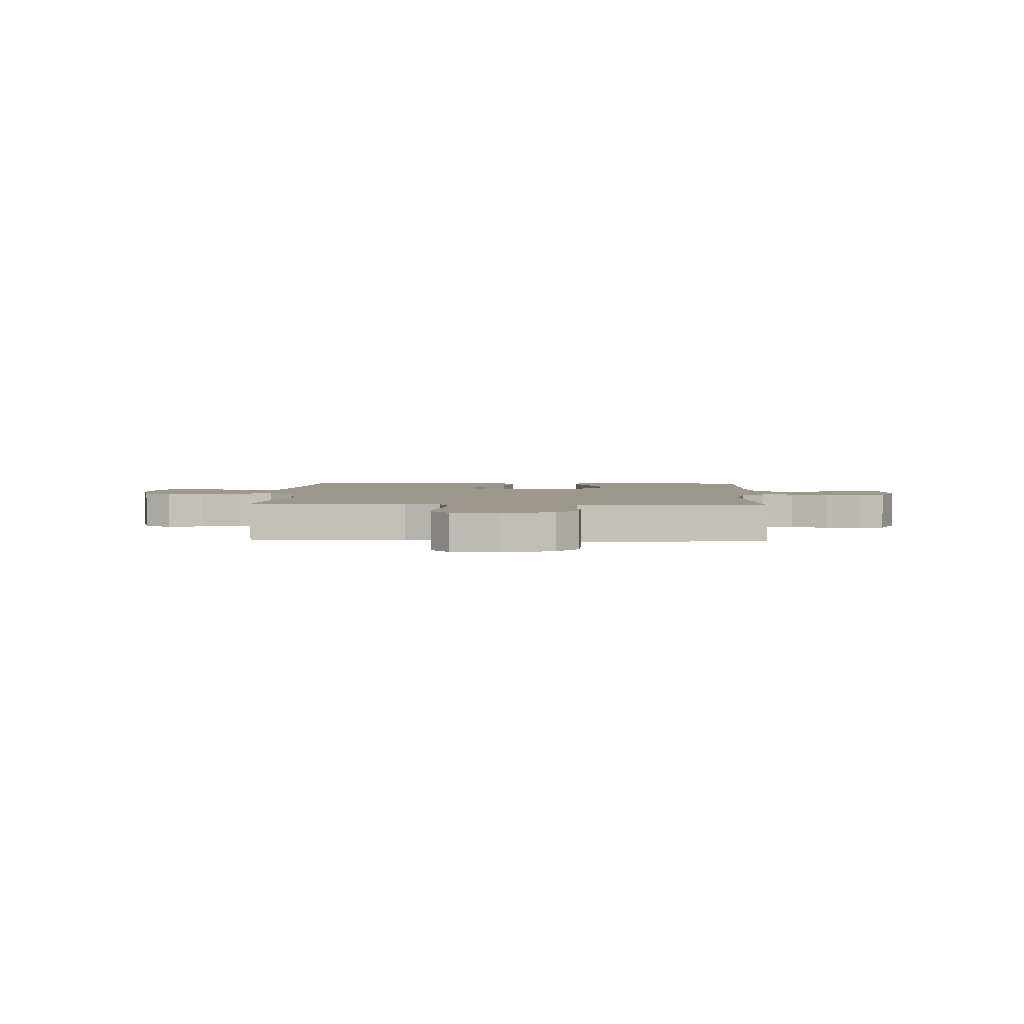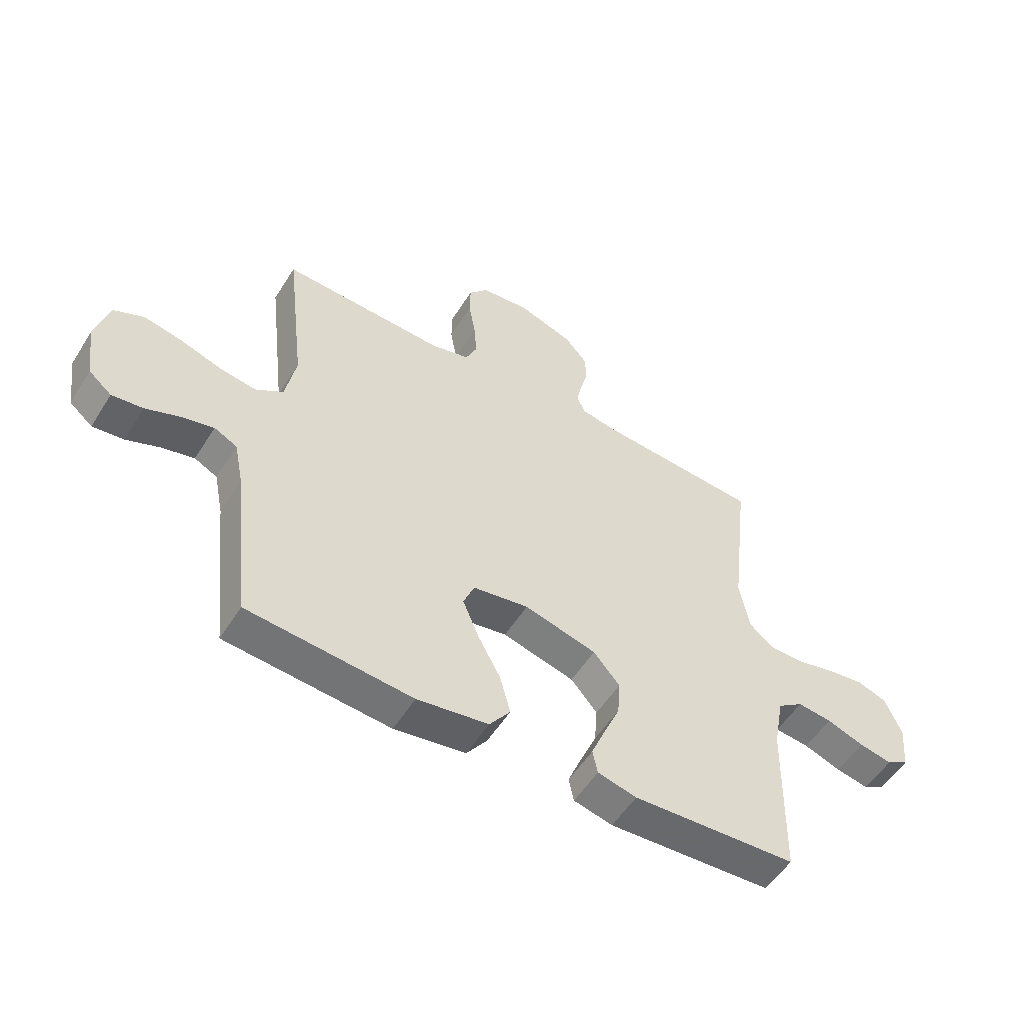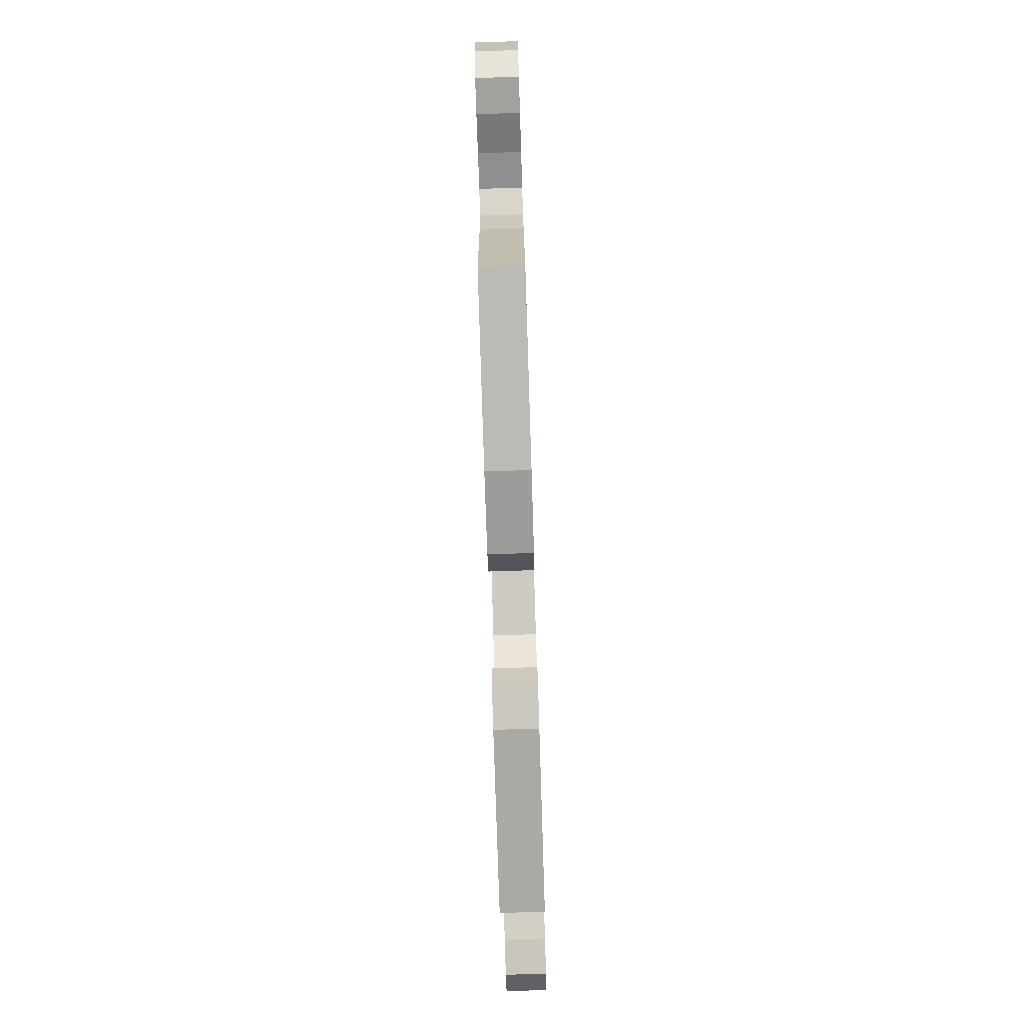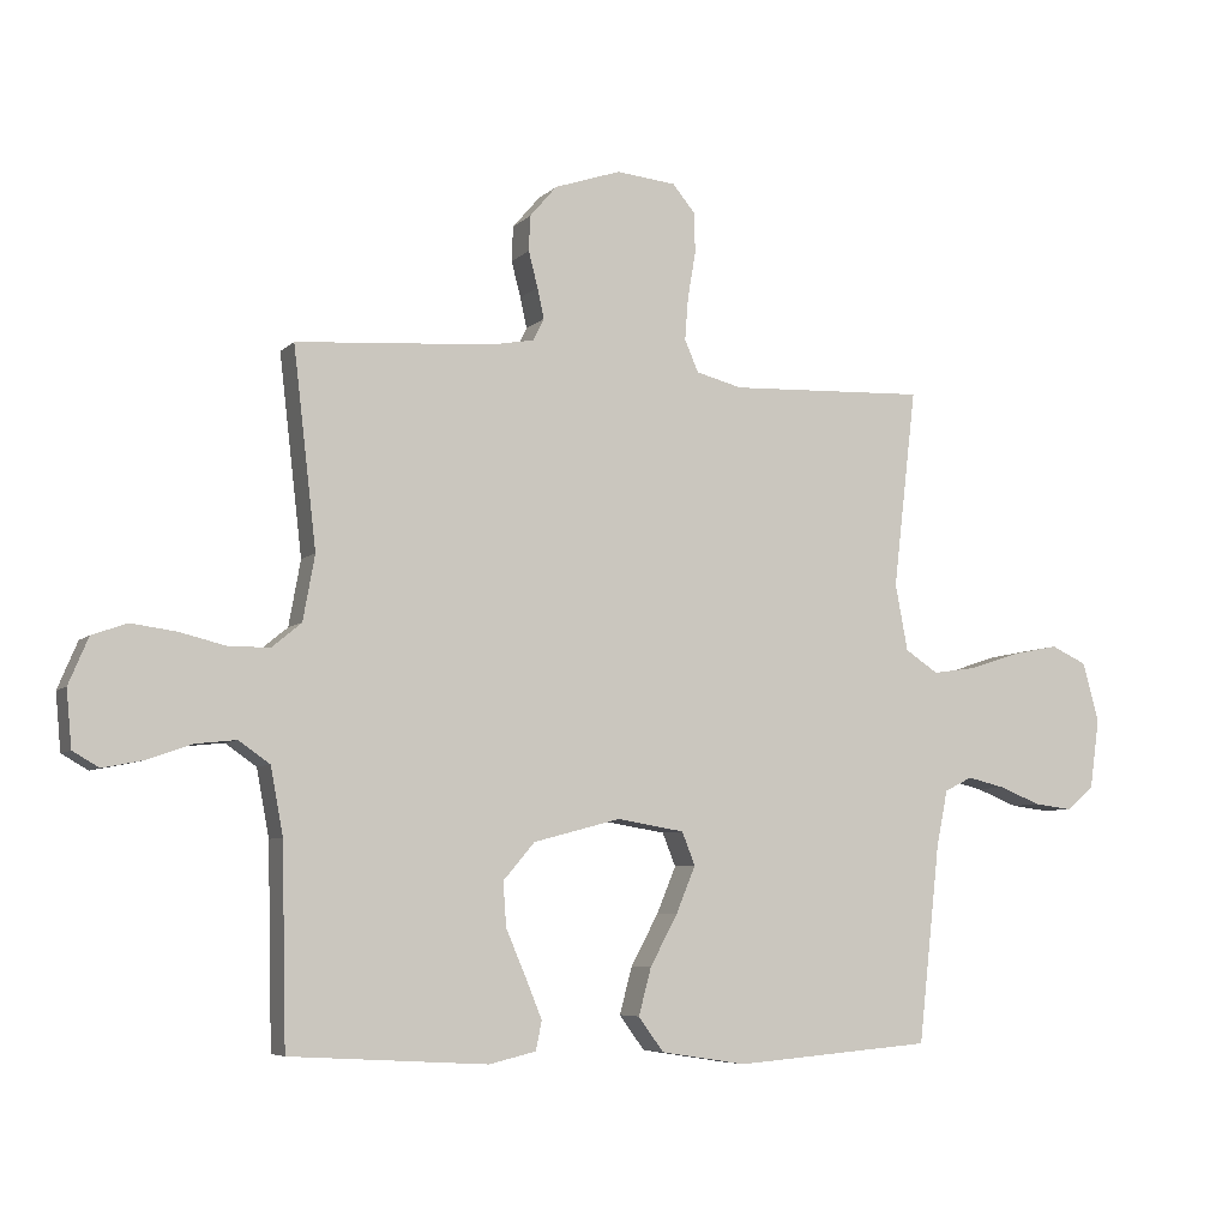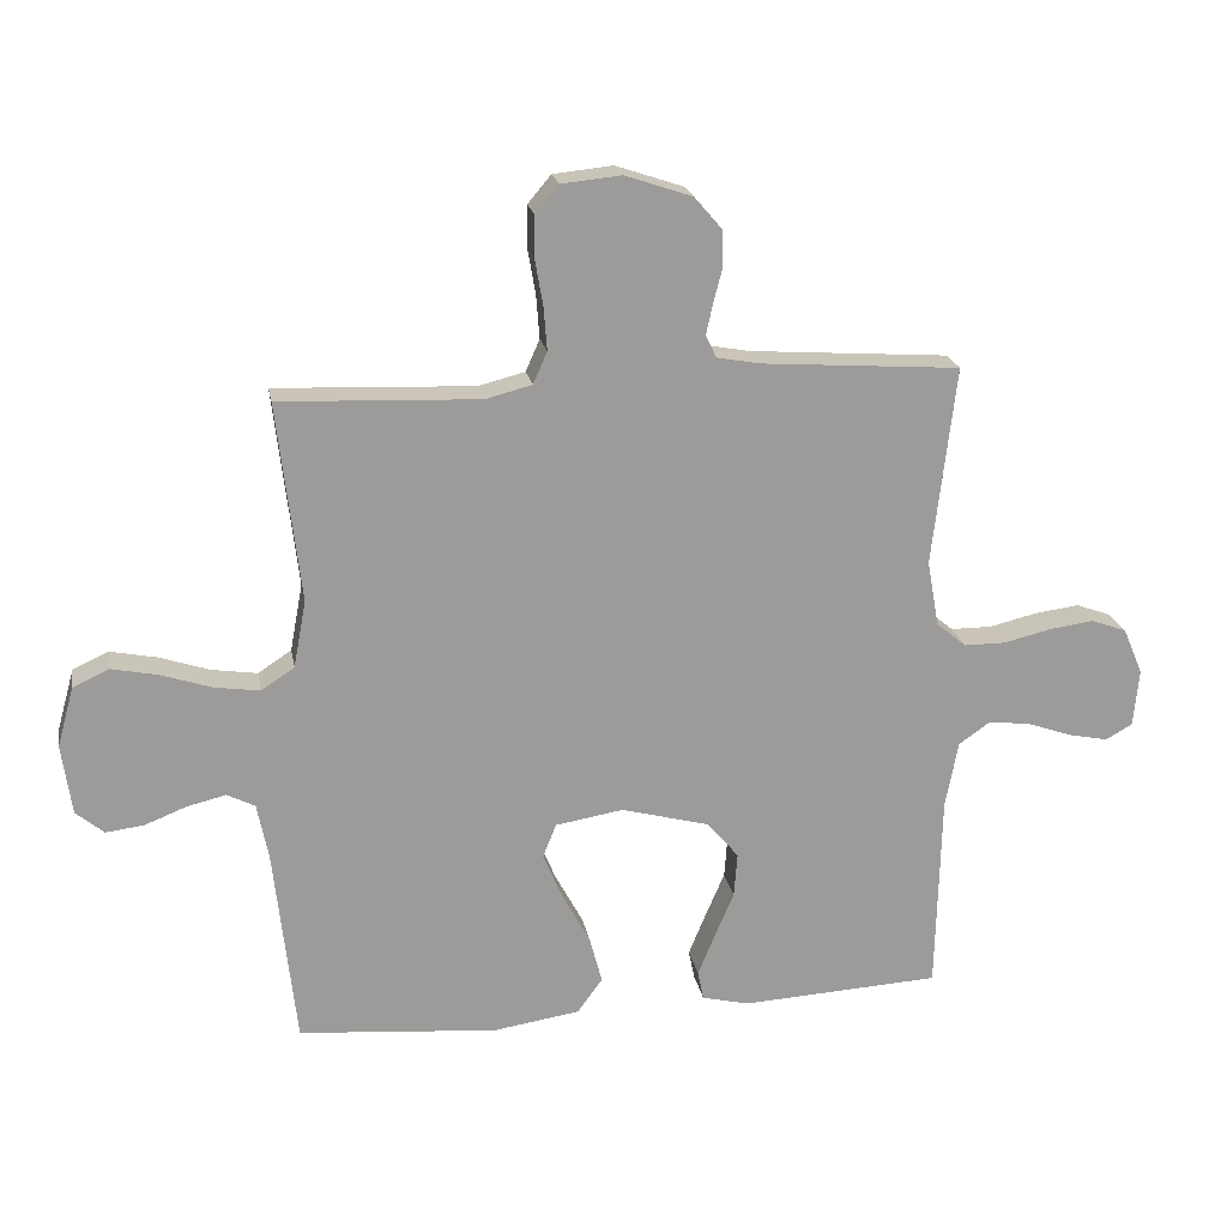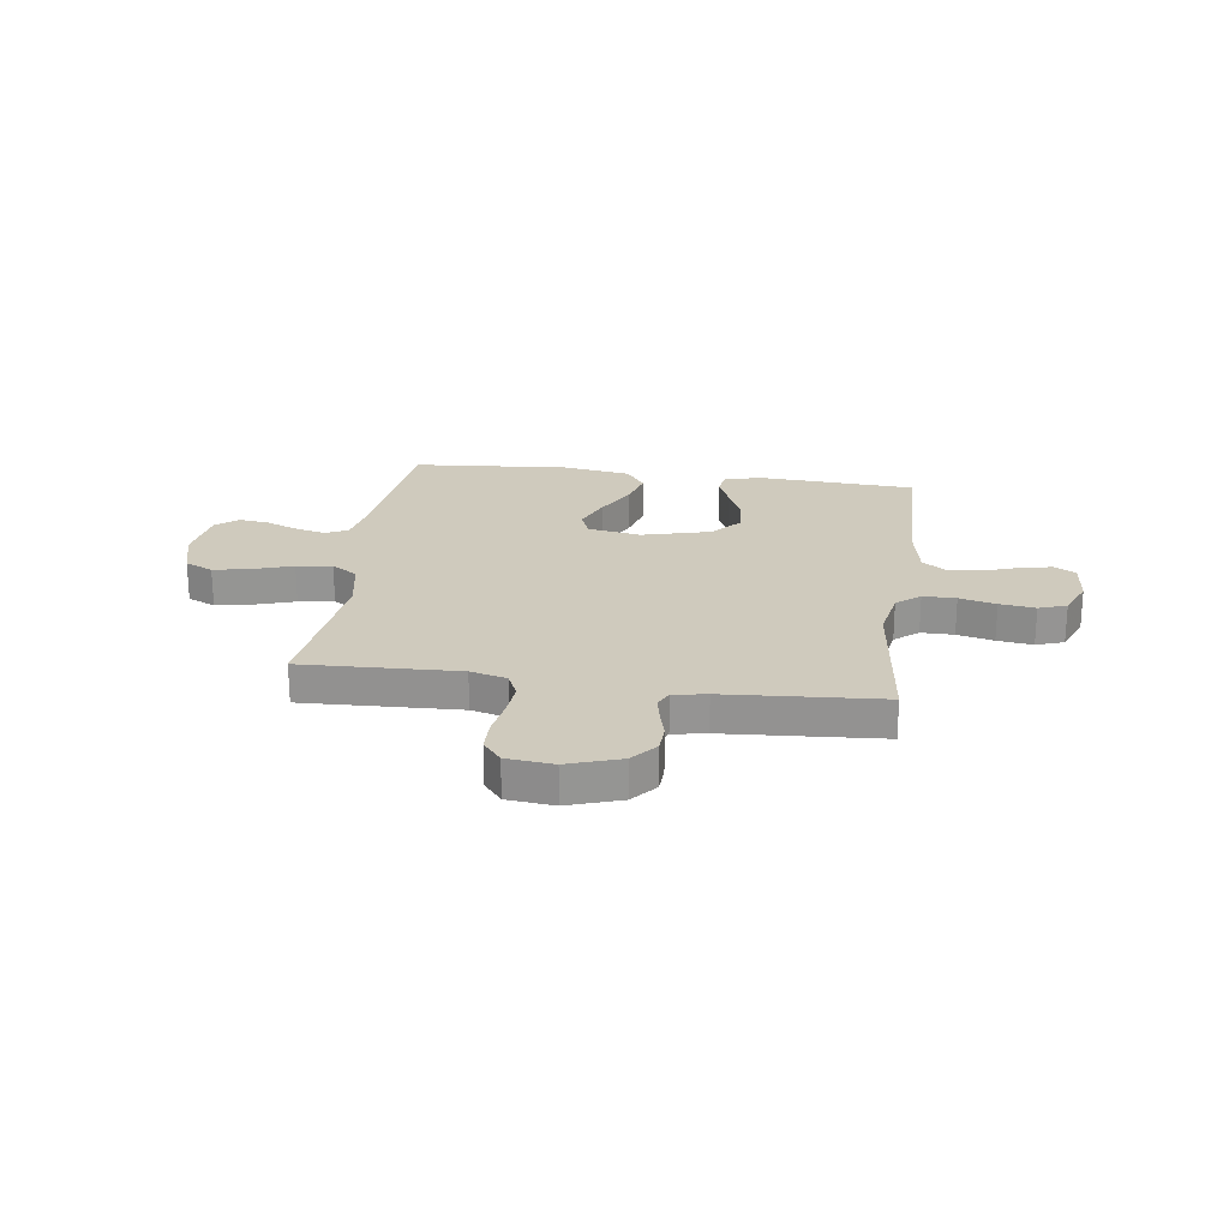
<metadata>
{"format":"obj","ext":"obj","renderer":"f3d","projection":"perspective","resolution":1024,"background":"white","views":[{"elev":3.2,"azim":2.7,"up":"+Y"},{"elev":-54.1,"azim":-31.6,"up":"+Z"},{"elev":-78.9,"azim":-88.2,"up":"+Z"},{"elev":-6.3,"azim":156.8,"up":"+Z"},{"elev":20.5,"azim":-10.2,"up":"+Z"},{"elev":23.0,"azim":7.9,"up":"+Y"}]}
</metadata>
<code>
v -0.5 0.07 -0.5
v -0.533 0.07 -0.2
v -0.55 0.07 -0.116
v -0.592 0.07 -0.095
v -0.65 0.07 -0.109
v -0.713 0.07 -0.134
v -0.77 0.07 -0.141
v -0.812 0.07 -0.106
v -0.827 0.07 0
v -0.802 0.07 0.09
v -0.748 0.07 0.115
v -0.678 0.07 0.101
v -0.602 0.07 0.076
v -0.534 0.07 0.066
v -0.484 0.07 0.099
v -0.465 0.07 0.2
v -0.5 0.07 0.5
v -0.2 0.07 0.488
v -0.13 0.07 0.506
v -0.109 0.07 0.554
v -0.114 0.07 0.619
v -0.126 0.07 0.689
v -0.125 0.07 0.75
v -0.09 0.07 0.792
v 0 0.07 0.801
v 0.101 0.07 0.767
v 0.142 0.07 0.719
v 0.144 0.07 0.666
v 0.13 0.07 0.612
v 0.12 0.07 0.566
v 0.136 0.07 0.533
v 0.2 0.07 0.521
v 0.5 0.07 0.5
v 0.465 0.07 0.2
v 0.483 0.07 0.101
v 0.528 0.07 0.064
v 0.591 0.07 0.064
v 0.661 0.07 0.081
v 0.729 0.07 0.09
v 0.782 0.07 0.071
v 0.812 0.07 0
v 0.804 0.07 -0.086
v 0.764 0.07 -0.109
v 0.704 0.07 -0.097
v 0.636 0.07 -0.073
v 0.573 0.07 -0.066
v 0.526 0.07 -0.099
v 0.507 0.07 -0.2
v 0.5 0.07 -0.5
v 0.2 0.07 -0.517
v 0.129 0.07 -0.5
v 0.12 0.07 -0.456
v 0.145 0.07 -0.395
v 0.175 0.07 -0.325
v 0.18 0.07 -0.258
v 0.132 0.07 -0.202
v 0 0.07 -0.167
v -0.102 0.07 -0.184
v -0.122 0.07 -0.234
v -0.093 0.07 -0.304
v -0.051 0.07 -0.382
v -0.032 0.07 -0.453
v -0.07 0.07 -0.505
v -0.2 0.07 -0.525
v -0.5 0 -0.5
v -0.533 0 -0.2
v -0.55 0 -0.116
v -0.592 0 -0.095
v -0.65 0 -0.109
v -0.713 0 -0.134
v -0.77 0 -0.141
v -0.812 0 -0.106
v -0.827 0 0
v -0.802 0 0.09
v -0.748 0 0.115
v -0.678 0 0.101
v -0.602 0 0.076
v -0.534 0 0.066
v -0.484 0 0.099
v -0.465 0 0.2
v -0.5 0 0.5
v -0.2 0 0.488
v -0.13 0 0.506
v -0.109 0 0.554
v -0.114 0 0.619
v -0.126 0 0.689
v -0.125 0 0.75
v -0.09 0 0.792
v 0 0 0.801
v 0.101 0 0.767
v 0.142 0 0.719
v 0.144 0 0.666
v 0.13 0 0.612
v 0.12 0 0.566
v 0.136 0 0.533
v 0.2 0 0.521
v 0.5 0 0.5
v 0.465 0 0.2
v 0.483 0 0.101
v 0.528 0 0.064
v 0.591 0 0.064
v 0.661 0 0.081
v 0.729 0 0.09
v 0.782 0 0.071
v 0.812 0 0
v 0.804 0 -0.086
v 0.764 0 -0.109
v 0.704 0 -0.097
v 0.636 0 -0.073
v 0.573 0 -0.066
v 0.526 0 -0.099
v 0.507 0 -0.2
v 0.5 0 -0.5
v 0.2 0 -0.517
v 0.129 0 -0.5
v 0.12 0 -0.456
v 0.145 0 -0.395
v 0.175 0 -0.325
v 0.18 0 -0.258
v 0.132 0 -0.202
v 0 0 -0.167
v -0.102 0 -0.184
v -0.122 0 -0.234
v -0.093 0 -0.304
v -0.051 0 -0.382
v -0.032 0 -0.453
v -0.07 0 -0.505
v -0.2 0 -0.525
f 63 64 1 2
f 60 61 62 63
f 59 60 63 2
f 58 59 2 3
f 57 58 3 4
f 51 52 53 54
f 49 50 51 54
f 48 49 54 55
f 47 48 55 56
f 42 43 44 45
f 42 45 46
f 41 42 46
f 40 41 46
f 37 38 39 40
f 37 40 46
f 36 37 46 47
f 32 33 34
f 31 32 34 35
f 26 27 28 29
f 26 29 30
f 25 26 30
f 24 25 30 31
f 21 22 23 24
f 20 21 24 31
f 16 17 18
f 15 16 18 19
f 10 11 12 13
f 10 13 14
f 9 10 14
f 8 9 14
f 5 6 7 8
f 4 5 8 14
f 57 4 14 15
f 35 36 47 56
f 19 20 31 35
f 35 56 57
f 15 19 35 57
f 66 65 128 127
f 127 126 125 124
f 66 127 124 123
f 67 66 123 122
f 68 67 122 121
f 118 117 116 115
f 118 115 114 113
f 119 118 113 112
f 120 119 112 111
f 109 108 107 106
f 110 109 106
f 110 106 105
f 110 105 104
f 104 103 102 101
f 110 104 101
f 111 110 101 100
f 98 97 96
f 99 98 96 95
f 93 92 91 90
f 94 93 90
f 94 90 89
f 95 94 89 88
f 88 87 86 85
f 95 88 85 84
f 82 81 80
f 83 82 80 79
f 77 76 75 74
f 78 77 74
f 78 74 73
f 78 73 72
f 72 71 70 69
f 78 72 69 68
f 79 78 68 121
f 120 111 100 99
f 99 95 84 83
f 121 120 99
f 121 99 83 79
f 1 65 66 2
f 2 66 67 3
f 3 67 68 4
f 4 68 69 5
f 5 69 70 6
f 6 70 71 7
f 7 71 72 8
f 8 72 73 9
f 9 73 74 10
f 10 74 75 11
f 11 75 76 12
f 12 76 77 13
f 13 77 78 14
f 14 78 79 15
f 15 79 80 16
f 16 80 81 17
f 17 81 82 18
f 18 82 83 19
f 19 83 84 20
f 20 84 85 21
f 21 85 86 22
f 22 86 87 23
f 23 87 88 24
f 24 88 89 25
f 25 89 90 26
f 26 90 91 27
f 27 91 92 28
f 28 92 93 29
f 29 93 94 30
f 30 94 95 31
f 31 95 96 32
f 32 96 97 33
f 33 97 98 34
f 34 98 99 35
f 35 99 100 36
f 36 100 101 37
f 37 101 102 38
f 38 102 103 39
f 39 103 104 40
f 40 104 105 41
f 41 105 106 42
f 42 106 107 43
f 43 107 108 44
f 44 108 109 45
f 45 109 110 46
f 46 110 111 47
f 47 111 112 48
f 48 112 113 49
f 49 113 114 50
f 50 114 115 51
f 51 115 116 52
f 52 116 117 53
f 53 117 118 54
f 54 118 119 55
f 55 119 120 56
f 56 120 121 57
f 57 121 122 58
f 58 122 123 59
f 59 123 124 60
f 60 124 125 61
f 61 125 126 62
f 62 126 127 63
f 63 127 128 64
f 64 128 65 1

</code>
